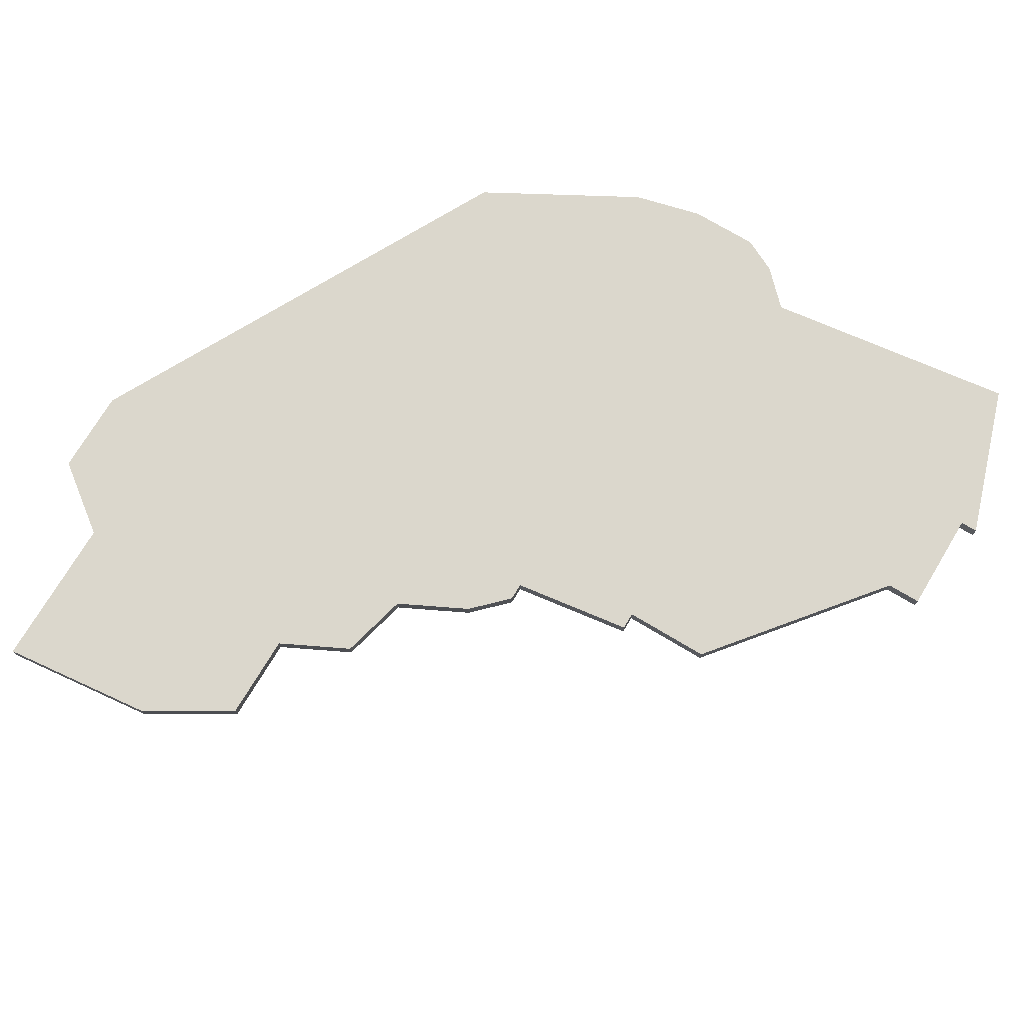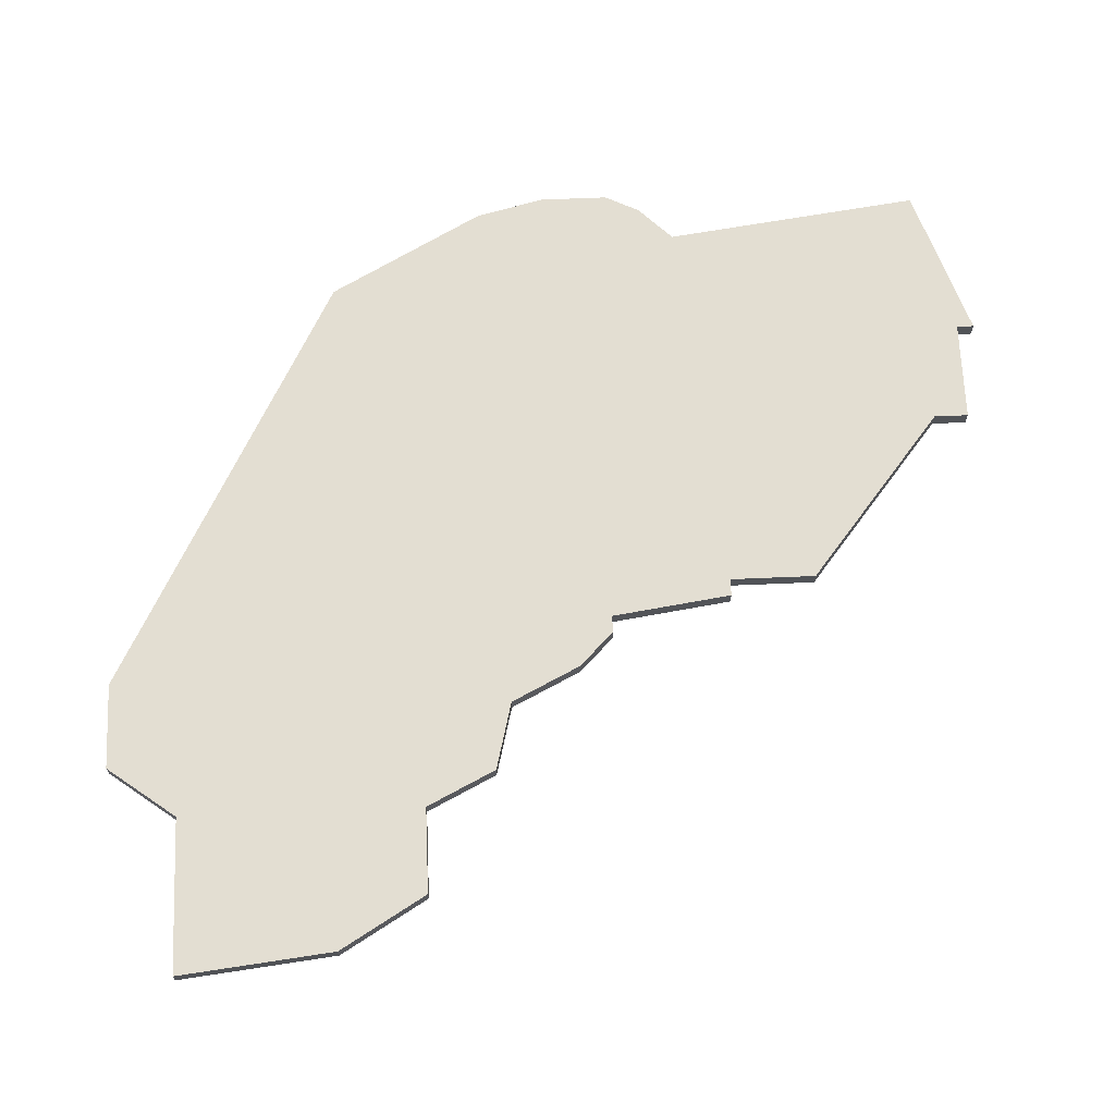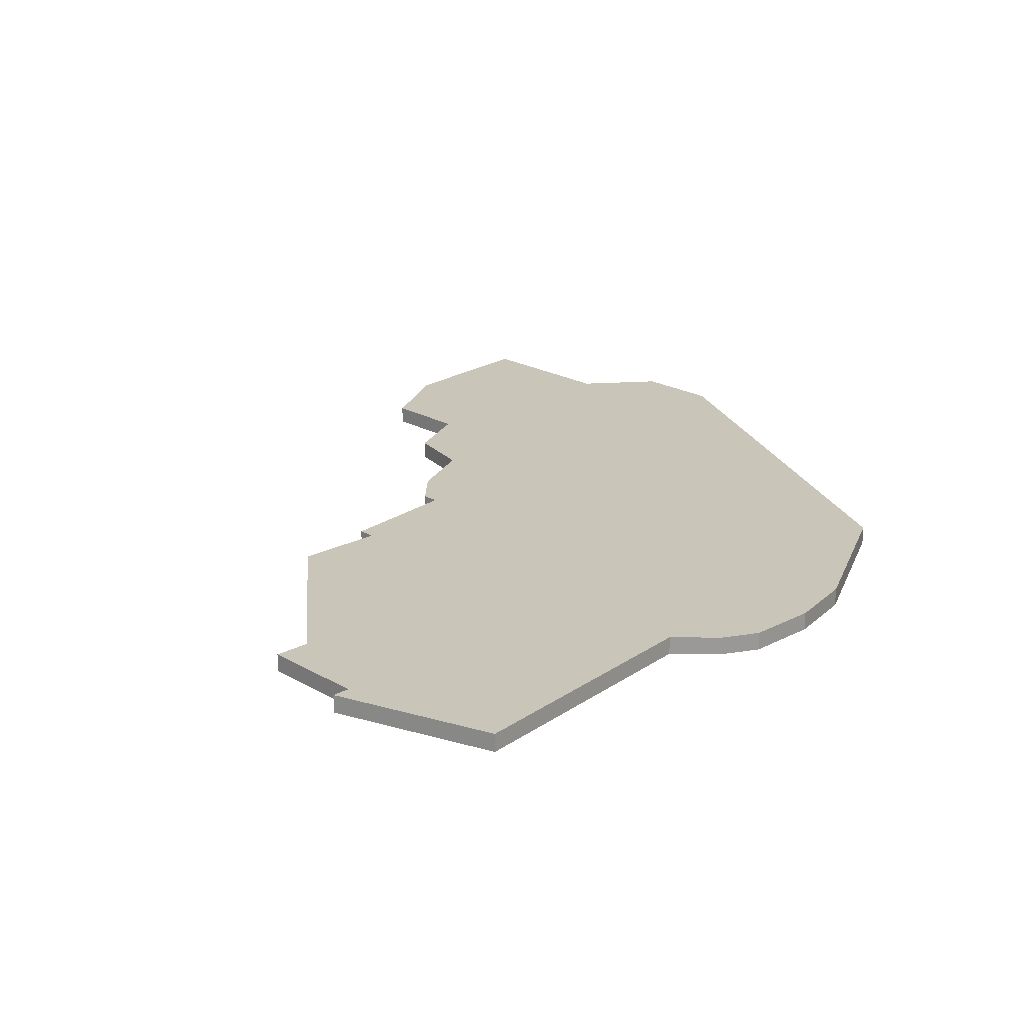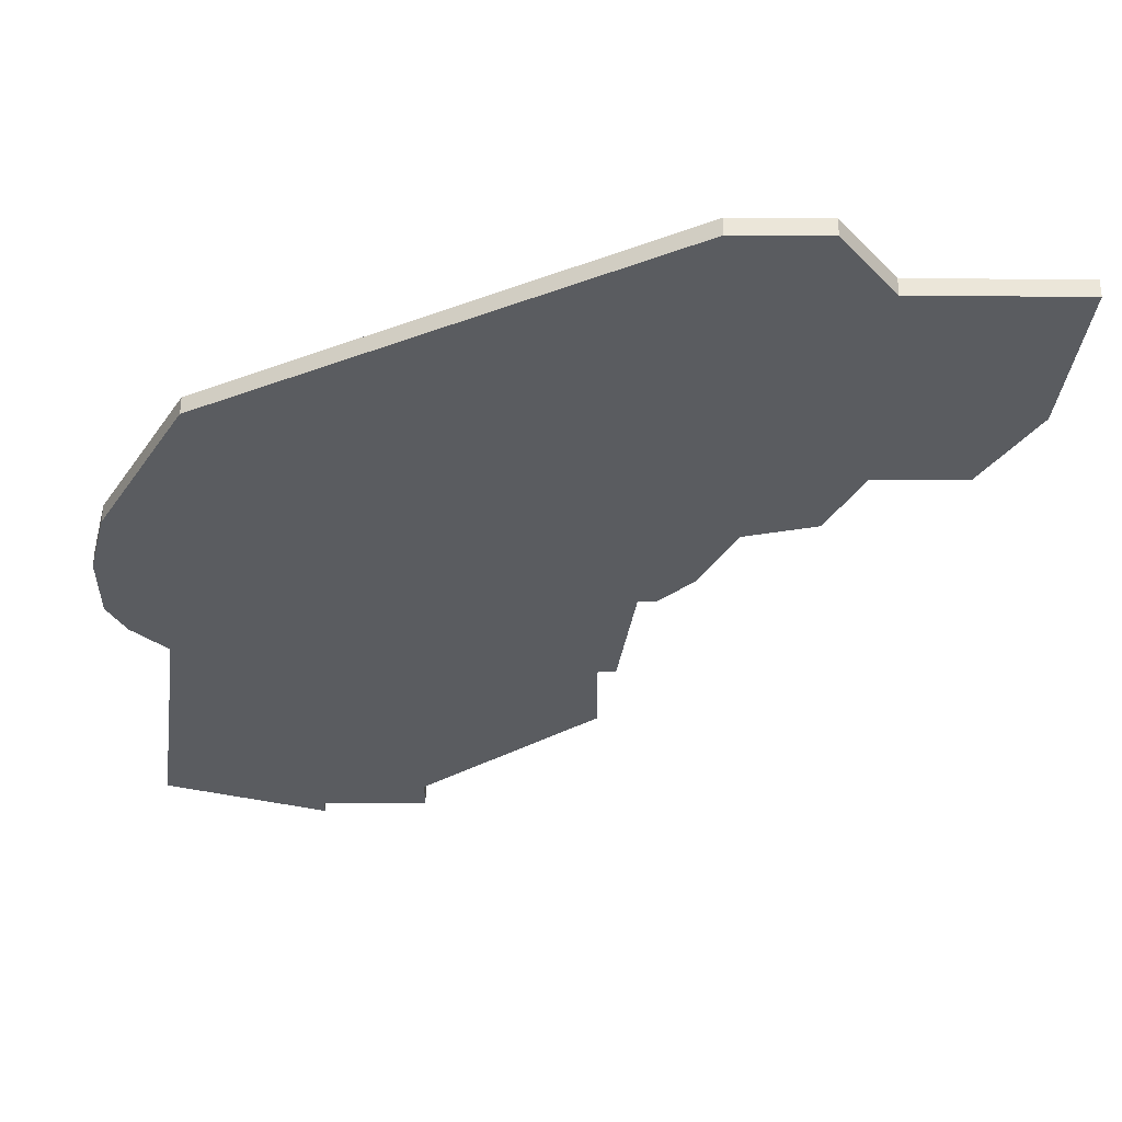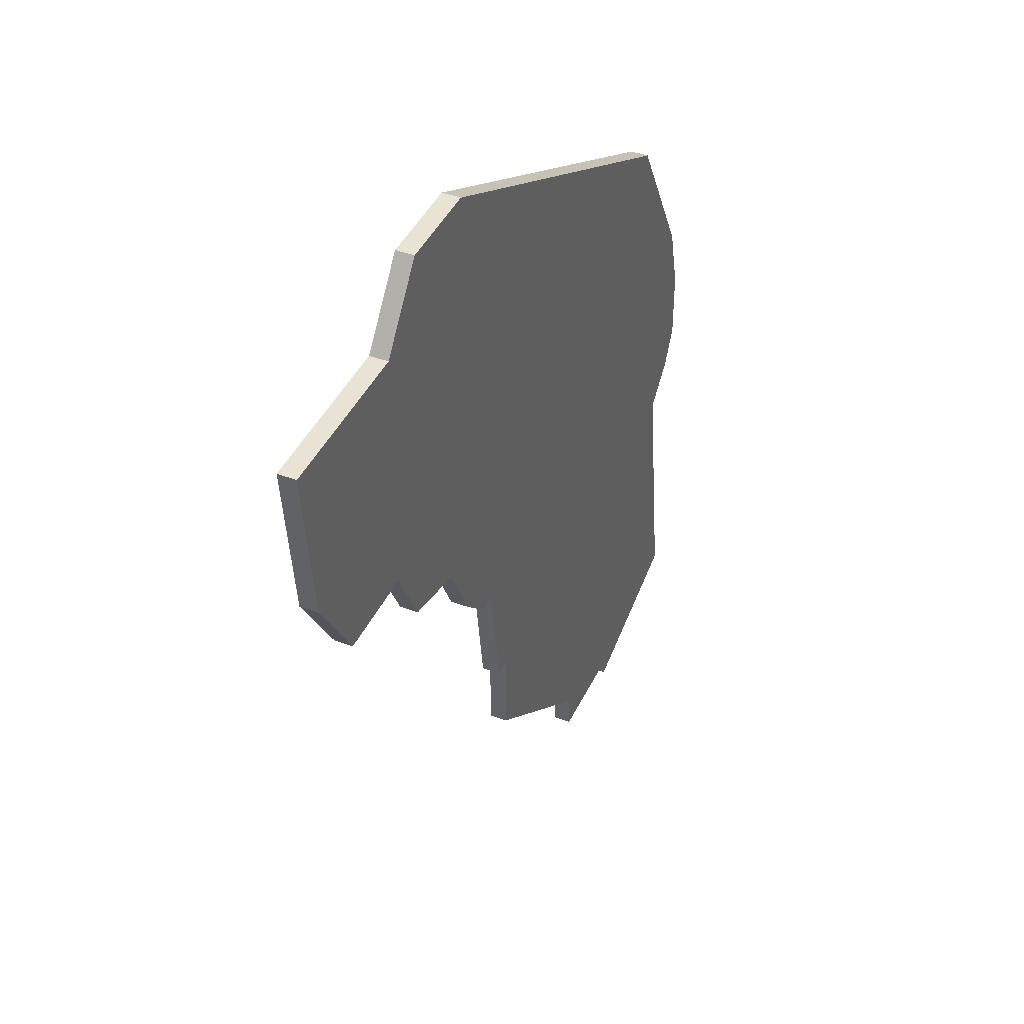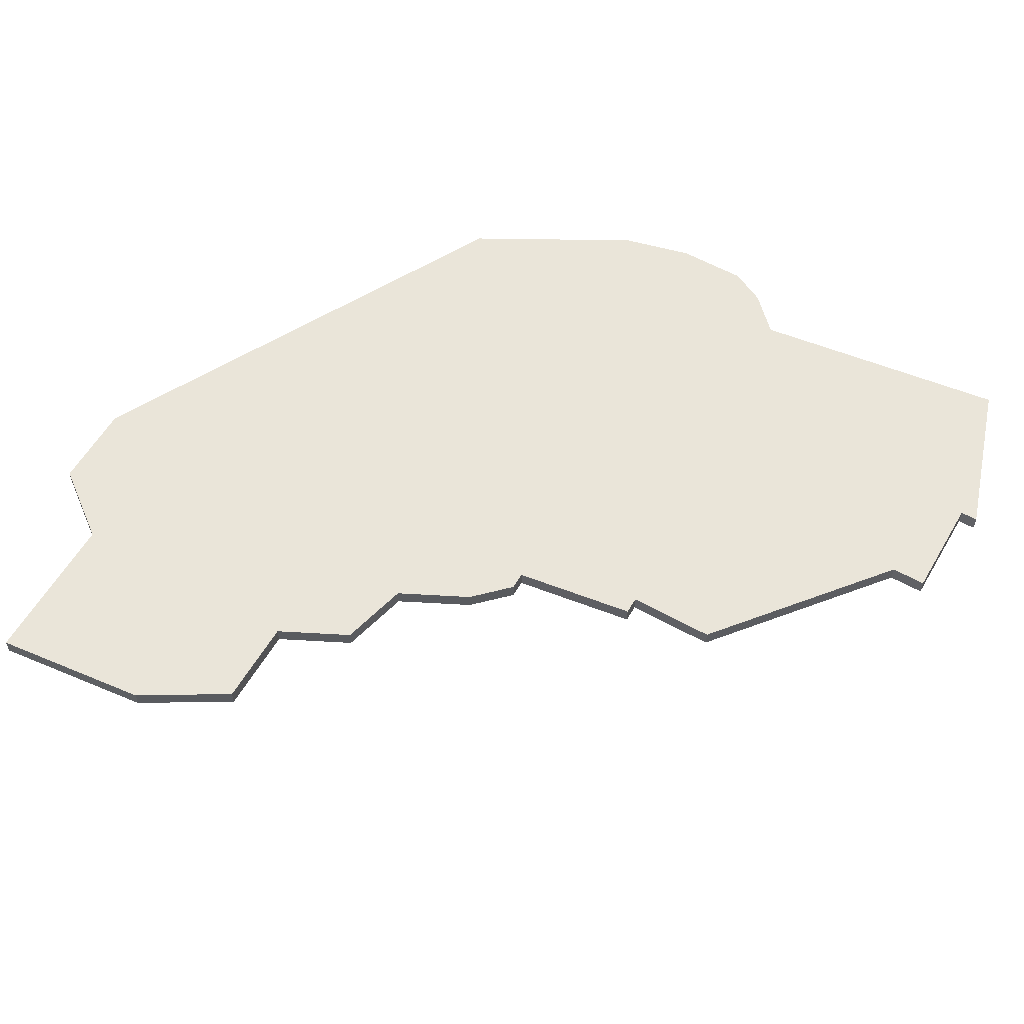
<metadata>
{"format":"obj","ext":"obj","renderer":"f3d","projection":"perspective","resolution":1024,"background":"white","views":[{"elev":73.3,"azim":-59.0,"up":"+Z"},{"elev":67.6,"azim":-92.4,"up":"+Z"},{"elev":20.7,"azim":46.5,"up":"+Z"},{"elev":56.1,"azim":-179.6,"up":"+Y"},{"elev":42.3,"azim":-65.9,"up":"+Y"},{"elev":57.8,"azim":-60.0,"up":"+Z"}]}
</metadata>
<code>
v 3079 -1528 0
v 3079 -1528 1
v 3087 -1533 0
v 3087 -1533 1
v 3087 -1519 0
v 3087 -1519 1
v 3120 -1528 0
v 3120 -1528 1
v 3095 -1515 0
v 3095 -1515 1
v 3095 -1542 0
v 3095 -1542 1
v 3078 -1519 0
v 3078 -1519 1
v 3110 -1564 0
v 3110 -1564 1
v 3110 -1566 0
v 3110 -1566 1
v 3093 -1538 0
v 3093 -1538 1
v 3126 -1545 0
v 3126 -1545 1
v 3126 -1541 0
v 3126 -1541 1
v 3125 -1537 0
v 3125 -1537 1
v 3125 -1547 0
v 3125 -1547 1
v 3125 -1564 0
v 3125 -1564 1
v 3100 -1556 0
v 3100 -1556 1
v 3100 -1551 0
v 3100 -1551 1
v 3116 -1566 0
v 3116 -1566 1
v 3116 -1567 0
v 3116 -1567 1
v 3099 -1551 0
v 3099 -1551 1
v 3082 -1533 0
v 3082 -1533 1
v 3090 -1515 0
v 3090 -1515 1
v 3123 -1549 0
v 3123 -1549 1
v 3098 -1544 0
v 3098 -1544 1
v 3089 -1537 0
v 3089 -1537 1
v 3097 -1544 0
v 3097 -1544 1
f 47 11 19
f 3 19 49
f 47 19 7
f 11 47 51
f 7 19 9
f 1 13 5
f 41 1 3
f 1 5 3
f 9 3 5
f 5 43 9
f 9 19 3
f 33 39 47
f 35 17 15
f 15 31 33
f 35 29 37
f 45 35 15
f 35 45 29
f 7 25 47
f 15 33 45
f 25 45 47
f 45 33 47
f 23 21 27
f 23 45 25
f 27 45 23
f 20 12 48
f 50 20 4
f 8 20 48
f 52 48 12
f 10 20 8
f 6 14 2
f 4 2 42
f 4 6 2
f 6 4 10
f 10 44 6
f 4 20 10
f 48 40 34
f 16 18 36
f 34 32 16
f 38 30 36
f 16 36 46
f 30 46 36
f 48 26 8
f 46 34 16
f 48 46 26
f 48 34 46
f 28 22 24
f 26 46 24
f 24 46 28
f 44 10 43
f 43 10 9
f 6 44 5
f 5 44 43
f 14 6 13
f 13 6 5
f 2 14 1
f 1 14 13
f 42 2 41
f 41 2 1
f 4 42 3
f 3 42 41
f 50 4 49
f 49 4 3
f 20 50 19
f 19 50 49
f 12 20 11
f 11 20 19
f 52 12 51
f 51 12 11
f 48 52 47
f 47 52 51
f 40 48 39
f 39 48 47
f 34 40 33
f 33 40 39
f 32 34 31
f 31 34 33
f 16 32 15
f 15 32 31
f 18 16 17
f 17 16 15
f 36 18 35
f 35 18 17
f 38 36 37
f 37 36 35
f 30 38 29
f 29 38 37
f 46 30 45
f 45 30 29
f 28 46 27
f 27 46 45
f 22 28 21
f 21 28 27
f 24 22 23
f 23 22 21
f 26 24 25
f 25 24 23
f 10 8 9
f 9 8 7
f 8 26 7
f 7 26 25

</code>
